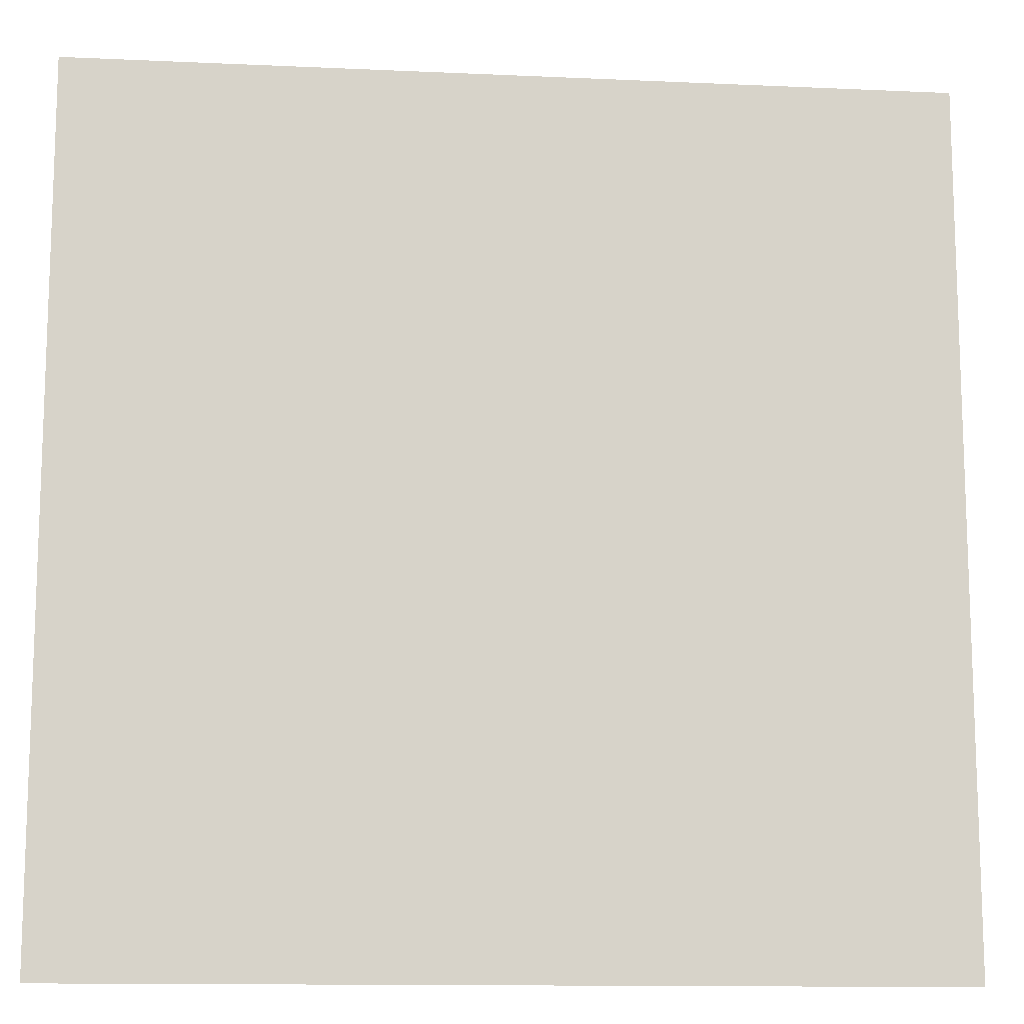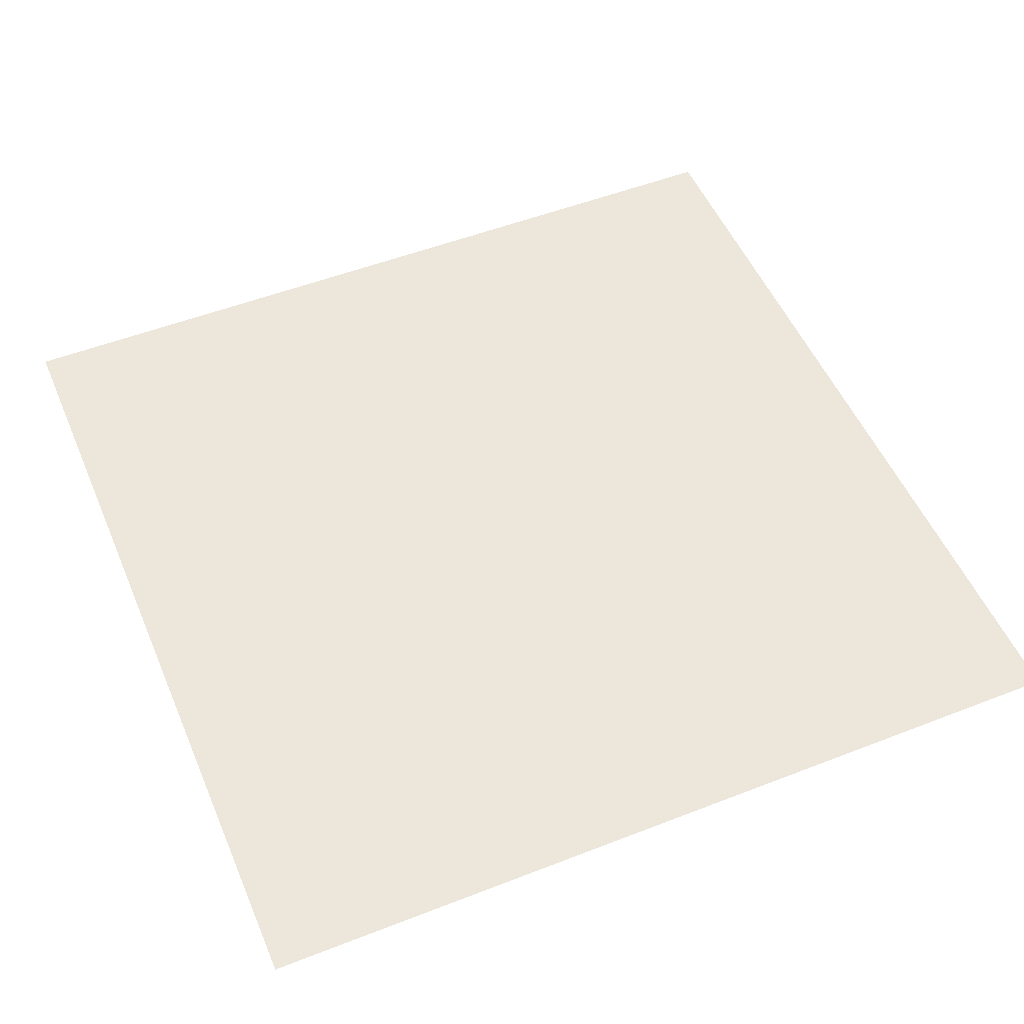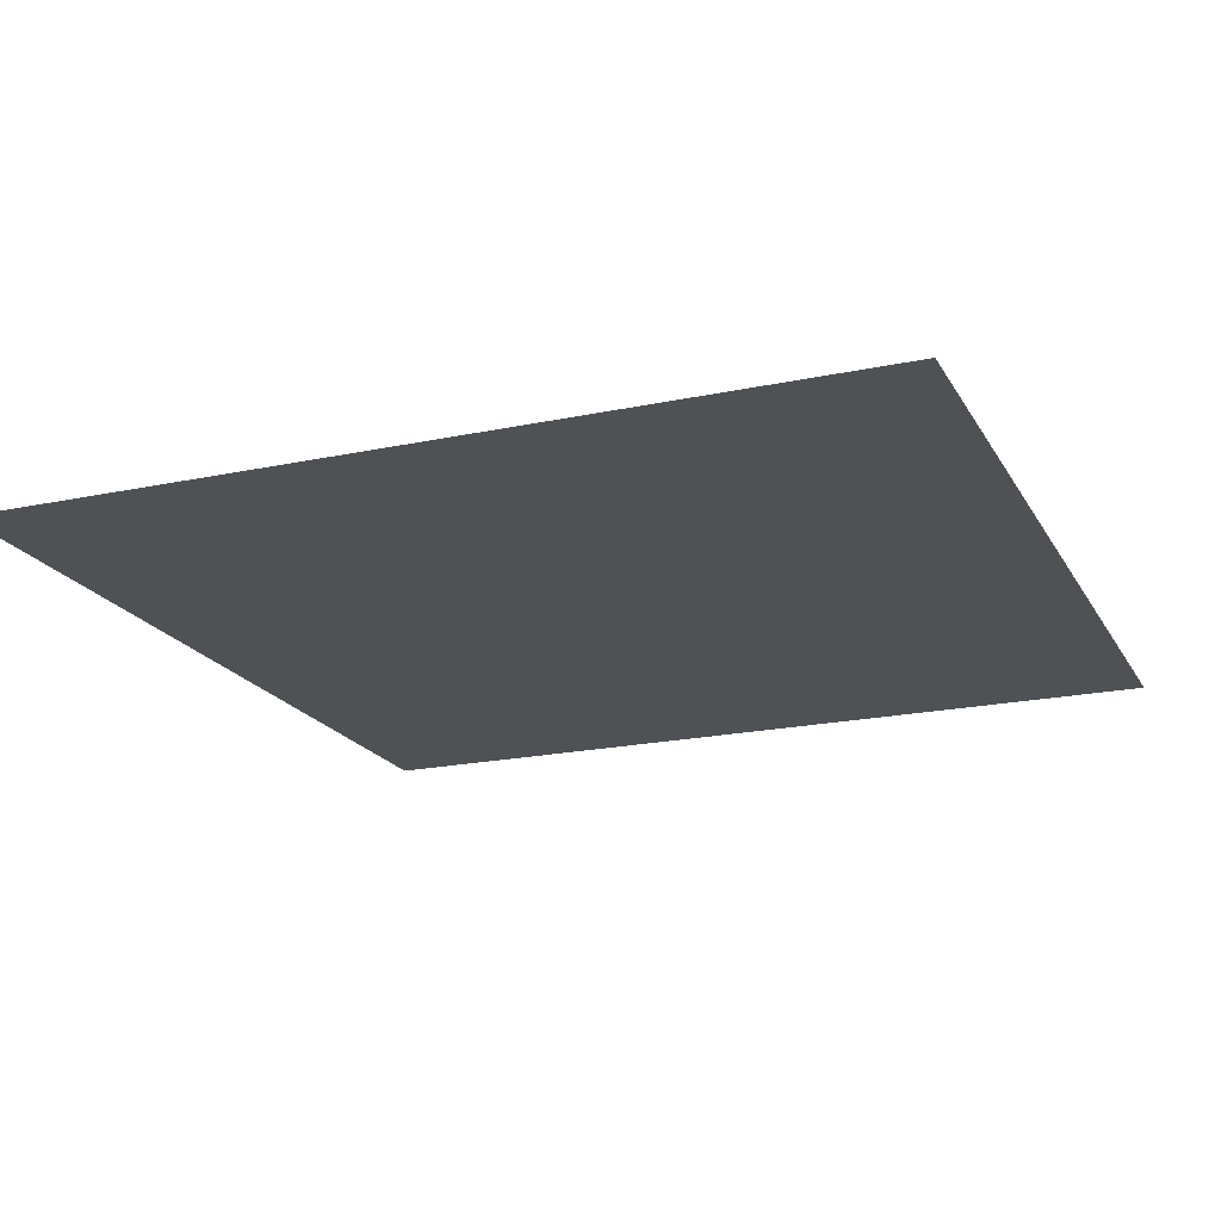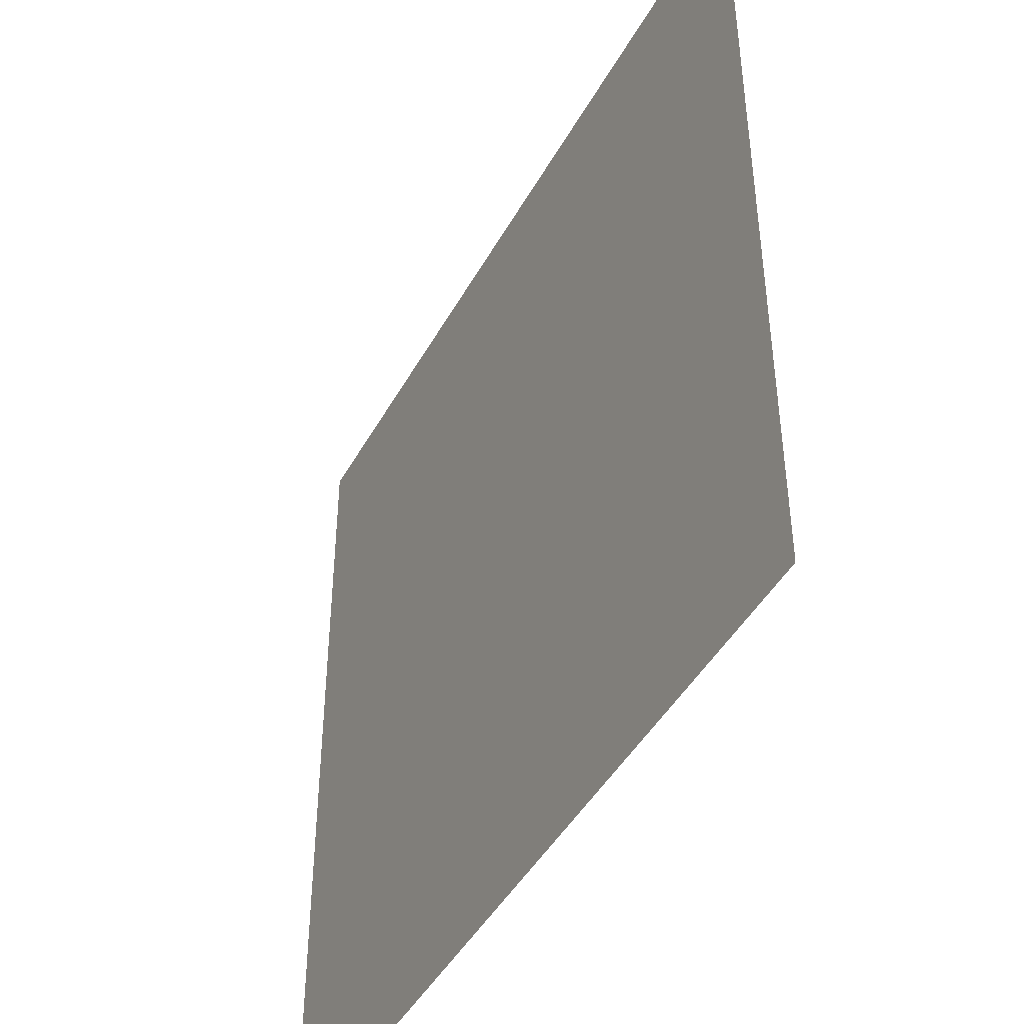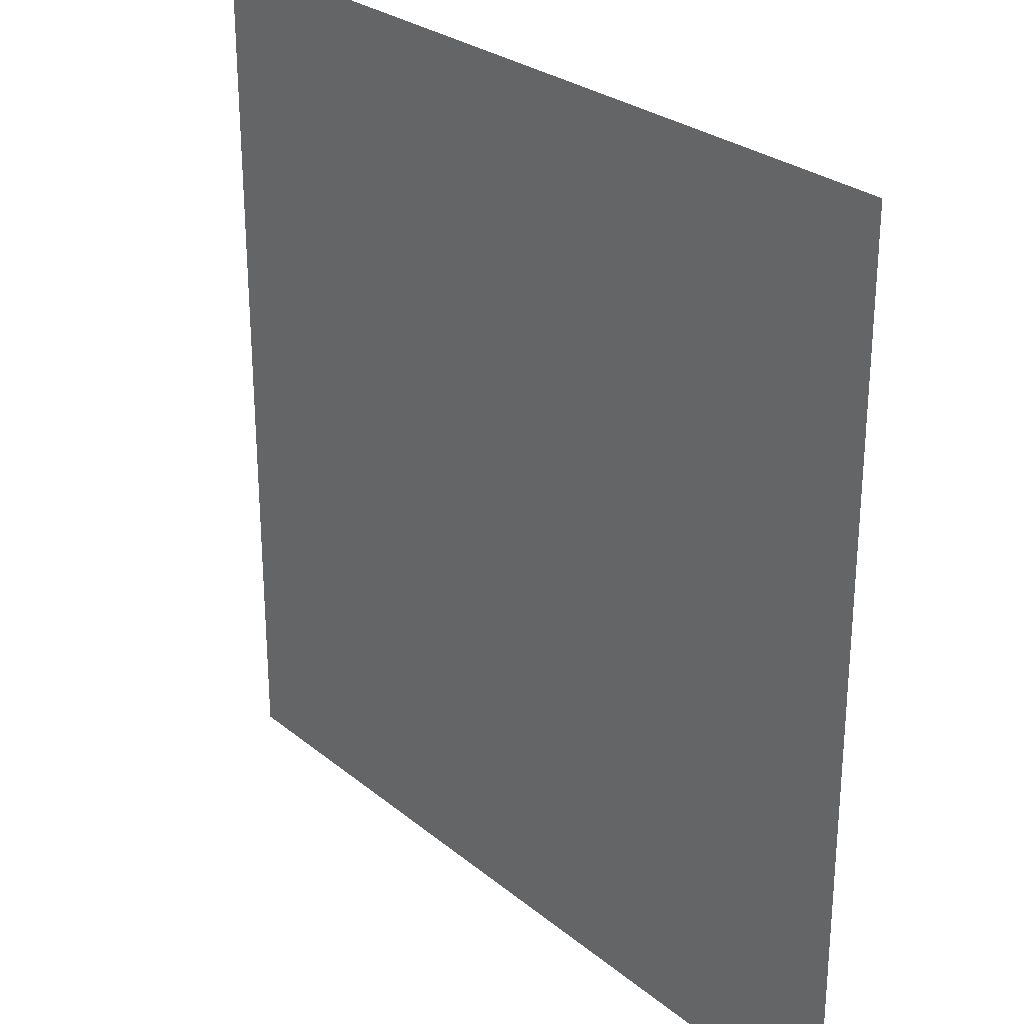
<metadata>
{"format":"obj","ext":"obj","renderer":"f3d","projection":"perspective","resolution":1024,"background":"white","views":[{"elev":-12.7,"azim":174.0,"up":"+Y"},{"elev":52.1,"azim":67.2,"up":"+Z"},{"elev":-19.6,"azim":111.7,"up":"+Z"},{"elev":-44.9,"azim":-117.4,"up":"+Y"},{"elev":27.3,"azim":51.1,"up":"+Y"}]}
</metadata>
<code>
o LightSwitchDialB_23_LightSwitchDialB_23_2_GeomSubset_0
v 0.0005 0.01536 0
v -0.0005 0.01536 0
v 0.0005 0.01636 0
v -0.0005 0.01636 0
v 0.0005 0.01536 0
v -0.0005 0.01536 0
v 0.0005 0.01636 0
v -0.0005 0.01636 0
v 0.0005 0.01536 0
v -0.0005 0.01536 0
v 0.0005 0.01636 0
v -0.0005 0.01636 0
v 0.0253 -0.01559 -0.05035
v 0.02195 -0.01598 -0.05127
v 0.02193 -0.0175 -0.0493
v 0.02192 -0.01764 -0.04667
v 0.02529 -0.0168 -0.04702
v 0.02669 -0.01486 -0.04806
v -0.0253 -0.01559 -0.05035
v -0.02669 -0.01486 -0.04806
v -0.0253 -0.0168 -0.04703
v -0.02195 -0.01764 -0.04669
v -0.02194 -0.0175 -0.0493
v -0.02195 -0.01598 -0.05127
v 0.0253 -0.0045 0.0573
v 0.02195 -0.005392 0.05723
v 0.02193 -0.00464 0.05971
v 0.02192 -0.002701 0.06115
v 0.02529 -0.002546 0.06014
v 0.02669 -0.002391 0.05771
v -0.0253 -0.0045 0.0573
v -0.02669 -0.002391 0.05771
v -0.0253 -0.002555 0.06014
v -0.02195 -0.002718 0.06114
v -0.02194 -0.004645 0.05971
v -0.02195 -0.005392 0.05723
v 0.02669 0.01567 0.06287
v 0.02531 0.01598 0.0655
v 0.02198 0.01611 0.06659
v -0.02198 0.01611 0.06659
v -0.02531 0.01598 0.0655
v -0.02669 0.01567 0.06287
v 0.02198 0.000915 -0.06217
v 0.02531 0.001043 -0.06108
v 0.02669 0.001354 -0.05845
v -0.02669 0.001354 -0.05845
v -0.02531 0.001043 -0.06108
v -0.02198 0.000915 -0.06217
v 0.02468 -0.01699 -0.04906
v -0.02468 -0.01699 -0.04906
v 0.02468 -0.004204 0.05932
v -0.02468 -0.004207 0.05932
f 1 2 4 3

</code>
